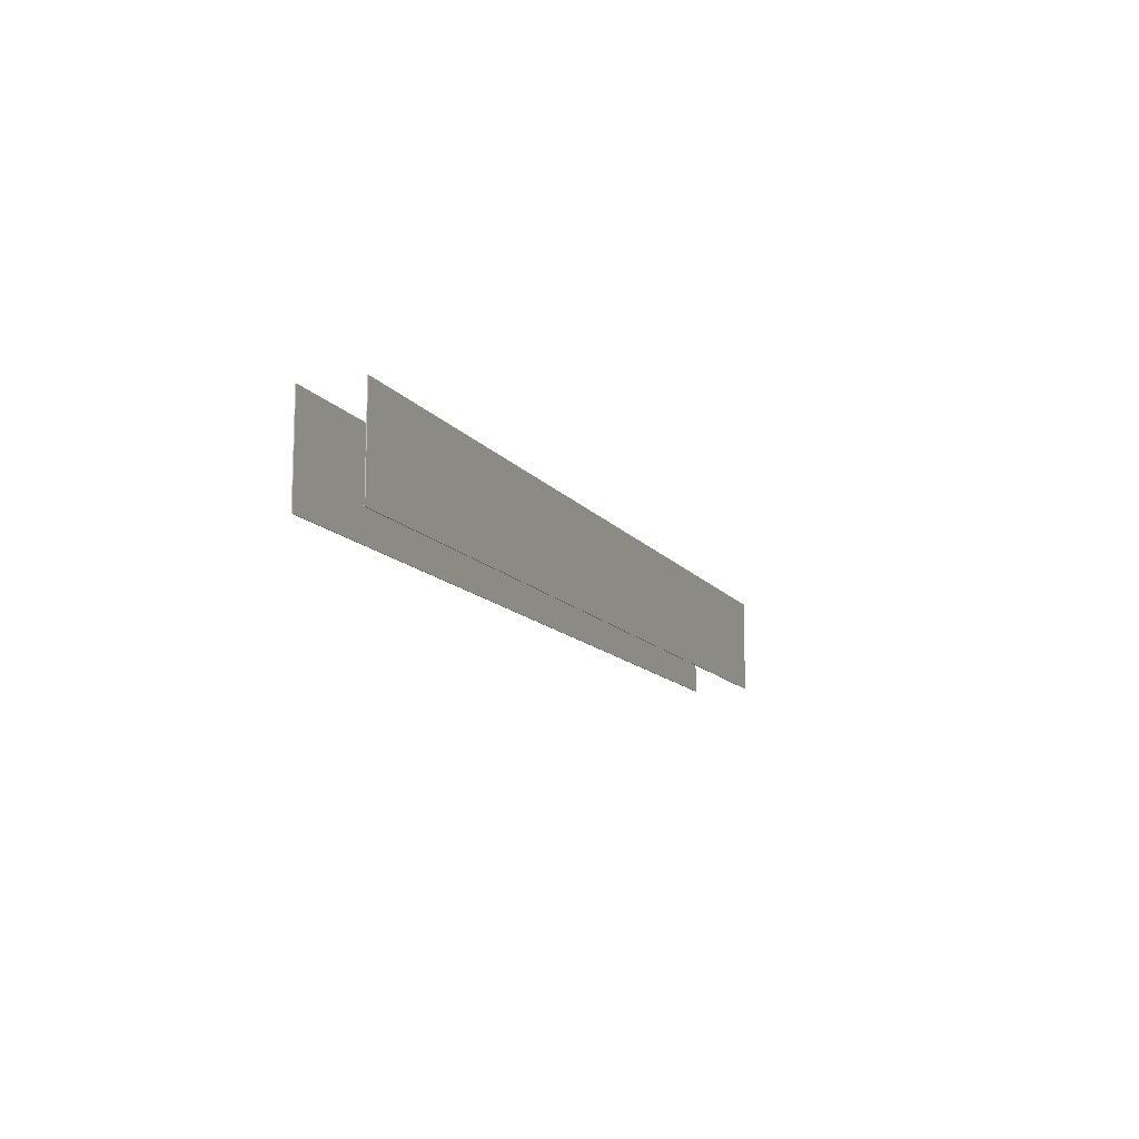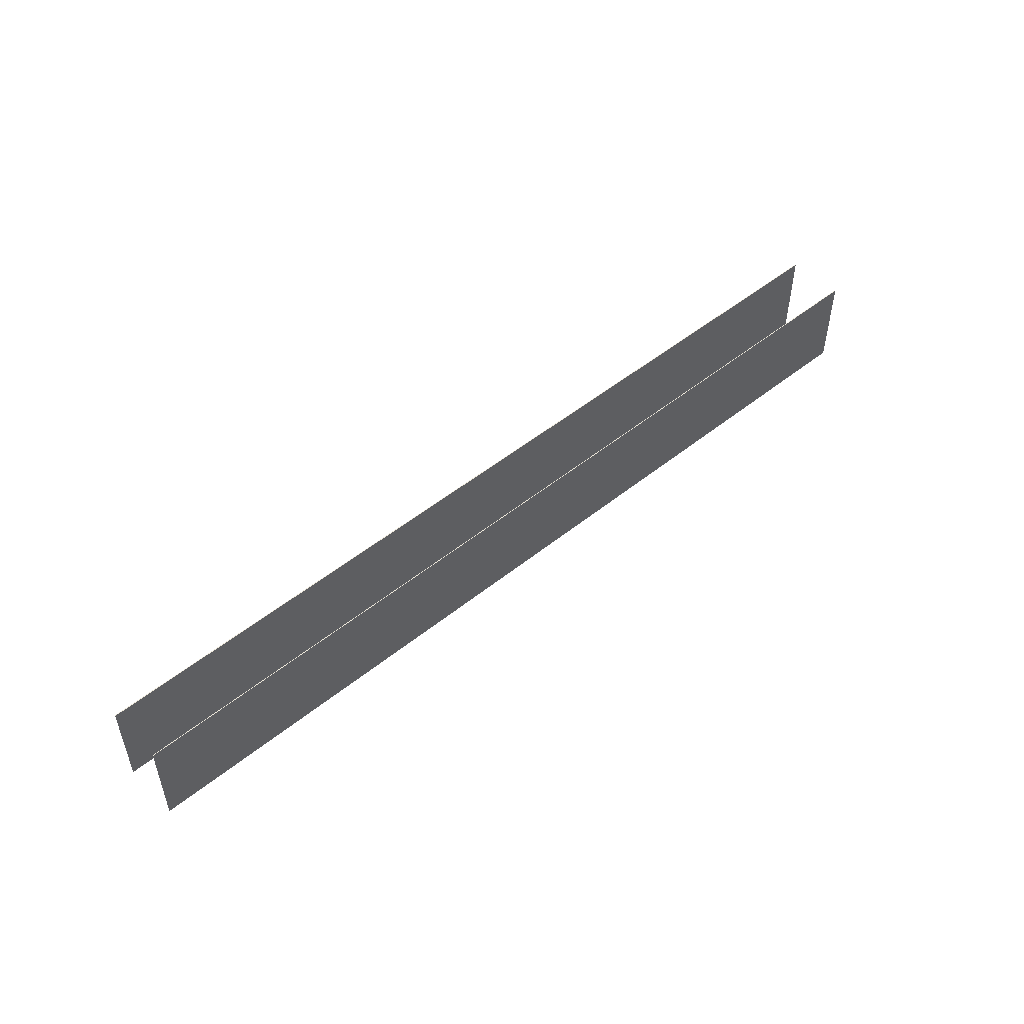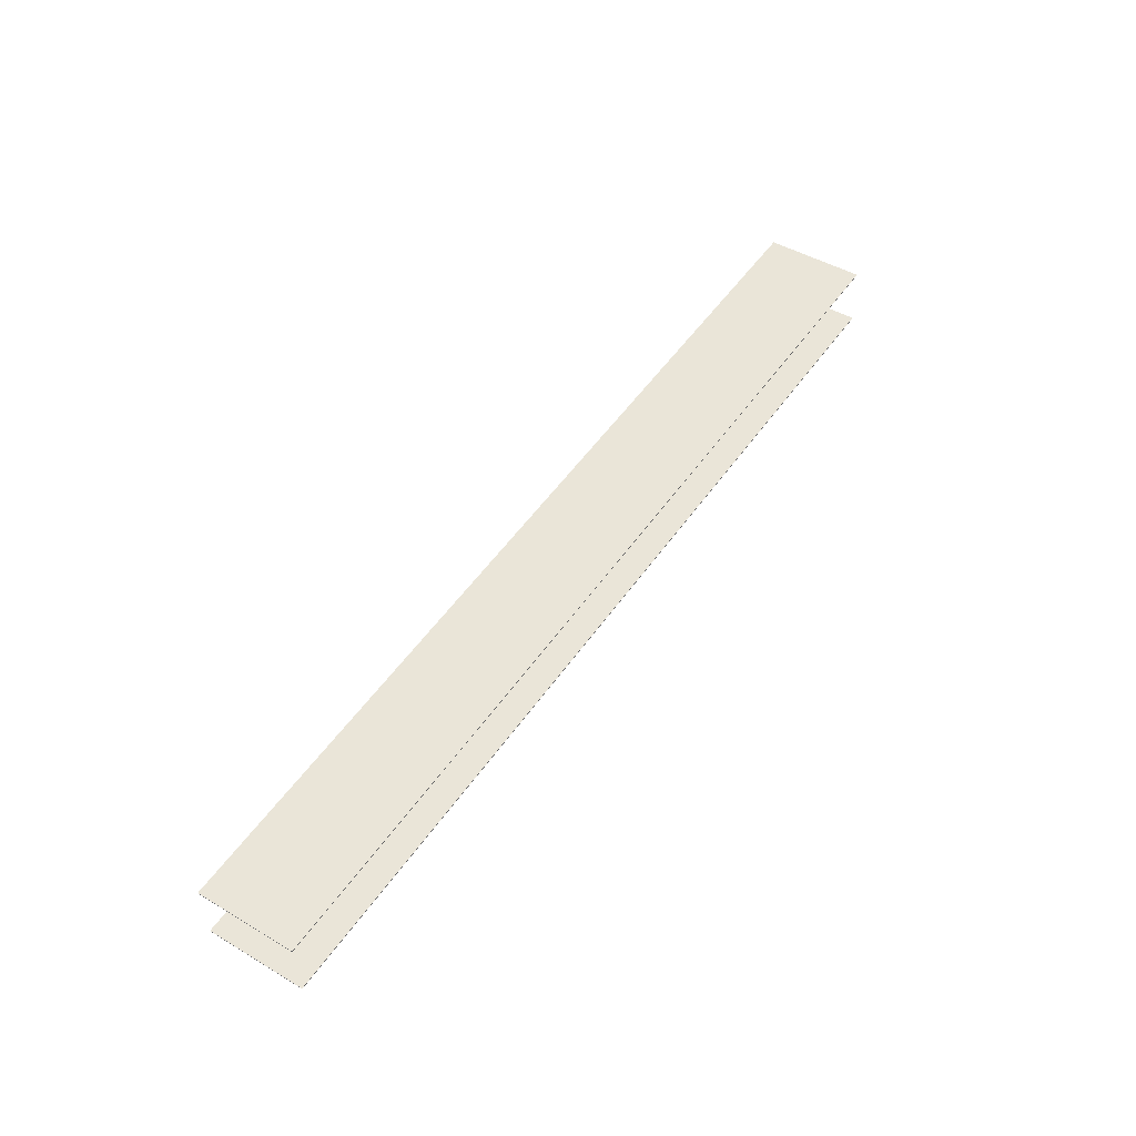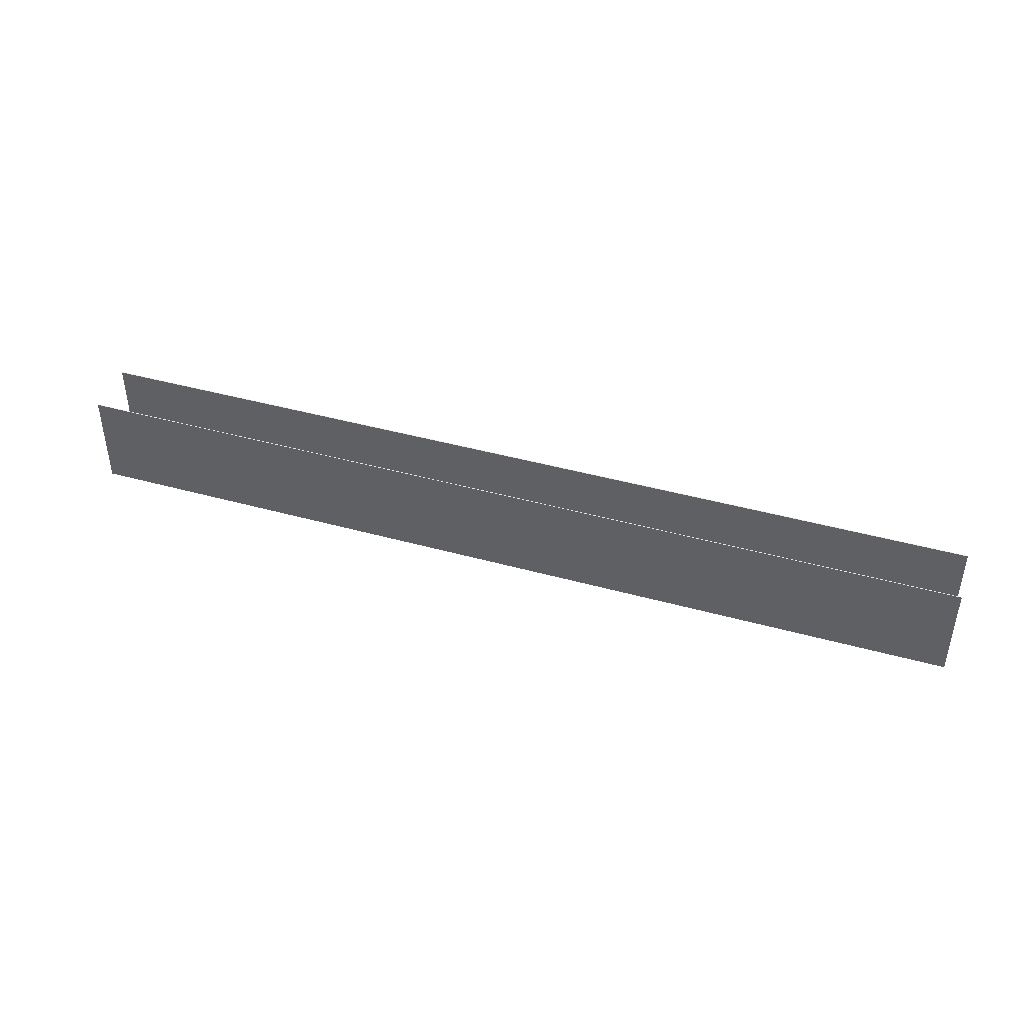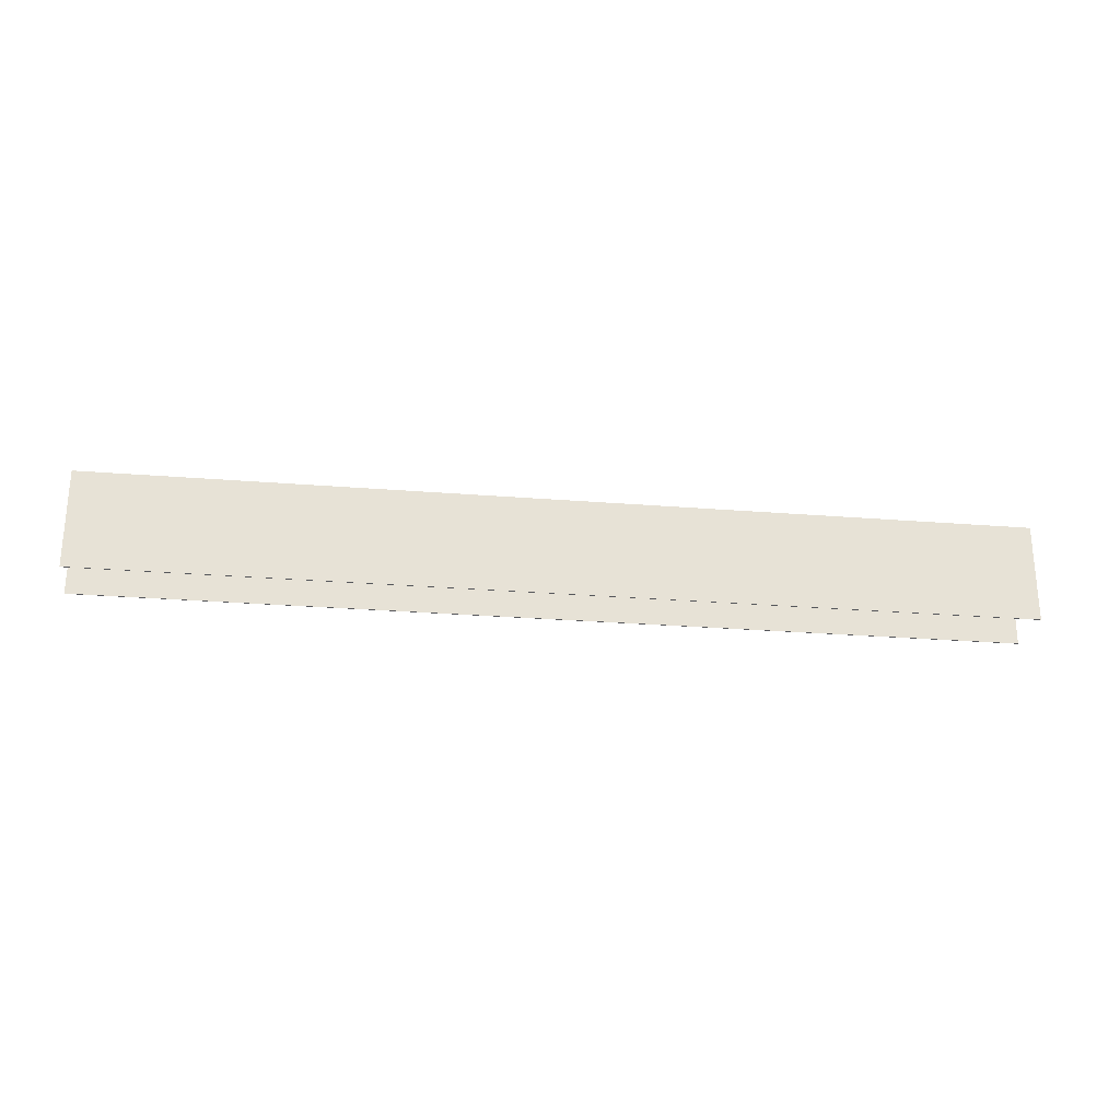
<metadata>
{"format":"obj","ext":"obj","renderer":"f3d","projection":"perspective","resolution":1024,"background":"white","views":[{"elev":-12.3,"azim":107.1,"up":"+Z"},{"elev":50.3,"azim":-46.6,"up":"+Z"},{"elev":46.1,"azim":124.1,"up":"+Y"},{"elev":42.8,"azim":-166.7,"up":"+Z"},{"elev":-25.8,"azim":167.6,"up":"+Z"}]}
</metadata>
<code>
o _1BRIDGE_AD01_UBS_SUB1_Scene.219
v -338.7 158.4 -10.01
v -338.7 158.4 -10.01
v -333.4 157.9 -10.01
v -333.4 157.9 -10.01
v -331.8 157.8 -10.01
v -331.8 157.8 -10.01
v -326.3 157.3 -10.01
v -326.3 157.3 -10.01
v -338.7 158.4 -11.84
v -333.4 157.9 -11.84
v -331.8 157.8 -11.84
v -326.3 157.3 -11.84
v -324 157.1 -10.01
v -324 157.1 -10.01
v -326.3 157.3 -11.84
v -324 157.1 -11.84
v -324 157.1 -11.84
v -331.8 157.8 -11.84
v -338.7 158.4 -11.84
v -333.4 157.9 -11.84
v -341.1 158.6 -11.84
v -341.1 158.6 -11.84
v -341.1 158.6 -10.01
v -341.1 158.6 -10.01
v -331.8 156.7 -10.01
v -326.5 156.2 -10.01
v -326.5 156.2 -10.01
v -331.8 156.7 -10.01
v -333.5 156.8 -10.01
v -333.5 156.8 -10.01
v -338.9 157.3 -10.01
v -338.9 157.3 -10.01
v -326.5 156.2 -11.84
v -331.8 156.7 -11.84
v -333.5 156.8 -11.84
v -338.9 157.3 -11.84
v -341.2 157.5 -10.01
v -341.2 157.5 -10.01
v -338.9 157.3 -11.84
v -341.2 157.5 -11.84
v -341.2 157.5 -11.84
v -333.5 156.8 -11.84
v -326.5 156.2 -11.84
v -331.8 156.7 -11.84
v -324.1 156 -11.84
v -324.1 156 -11.84
v -324.1 156 -10.01
v -324.1 156 -10.01
f 1 3 2
f 4 2 3
f 5 4 3
f 4 5 6
f 5 7 6
f 8 6 7
f 9 3 1
f 9 10 3
f 10 11 3
f 11 5 3
f 11 7 5
f 11 12 7
f 7 13 8
f 14 8 13
f 15 16 12
f 16 15 17
f 6 8 18
f 15 18 8
f 19 10 9
f 10 19 20
f 20 11 10
f 11 20 18
f 18 12 11
f 12 18 15
f 21 23 22
f 22 23 24
f 17 14 16
f 16 14 13
f 24 1 2
f 1 24 23
f 9 22 19
f 22 9 21
f 21 9 23
f 9 1 23
f 16 7 12
f 7 16 13
f 22 2 19
f 2 22 24
f 17 15 14
f 15 8 14
f 20 6 18
f 6 20 4
f 2 4 19
f 20 19 4
f 25 27 26
f 27 25 28
f 25 29 28
f 30 28 29
f 31 30 29
f 30 31 32
f 33 25 26
f 33 34 25
f 34 35 25
f 35 29 25
f 35 31 29
f 35 36 31
f 37 32 31
f 32 37 38
f 39 40 36
f 40 39 41
f 30 32 42
f 39 42 32
f 43 34 33
f 34 43 44
f 44 35 34
f 35 44 42
f 42 36 35
f 36 42 39
f 45 47 46
f 46 47 48
f 41 38 40
f 40 38 37
f 27 48 26
f 47 26 48
f 33 46 43
f 46 33 45
f 45 33 47
f 33 26 47
f 40 31 36
f 31 40 37
f 46 27 43
f 27 46 48
f 41 39 38
f 39 32 38
f 44 30 42
f 30 44 28
f 27 28 43
f 44 43 28

</code>
